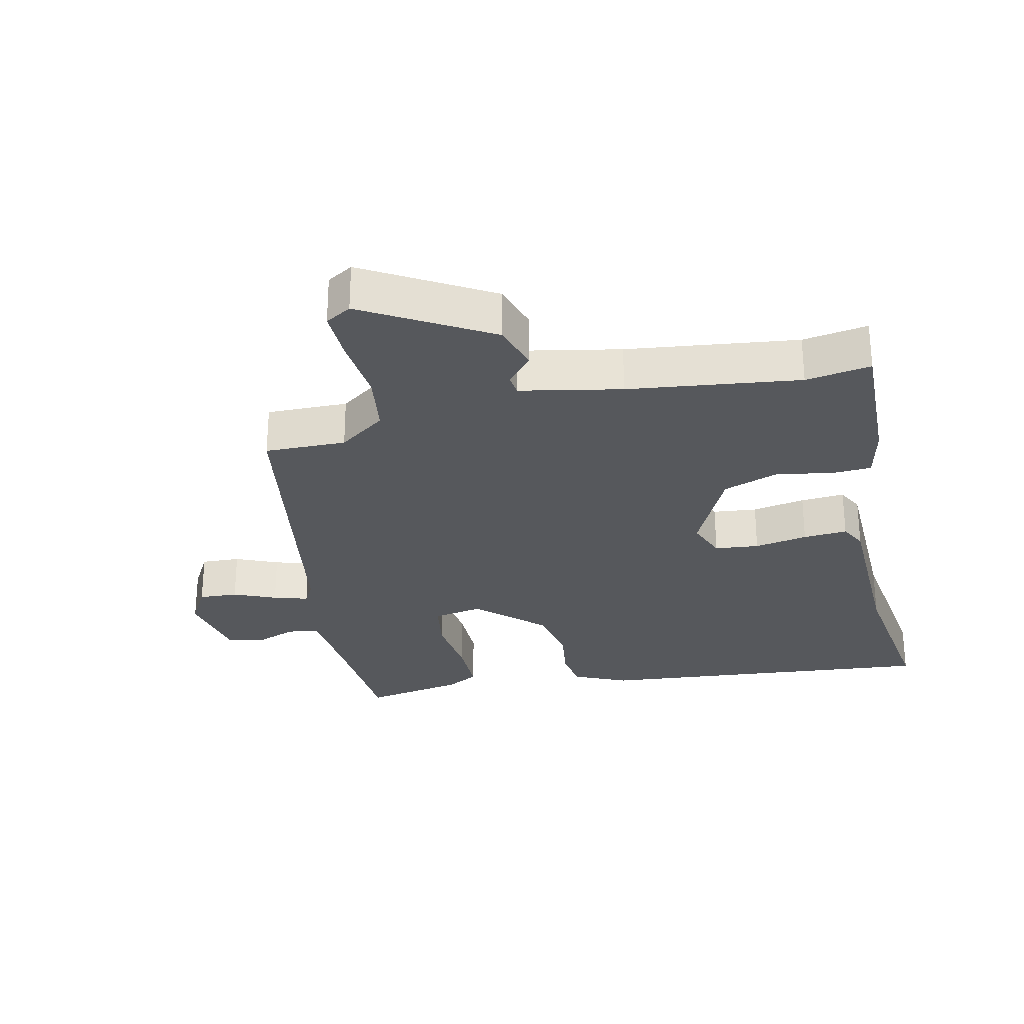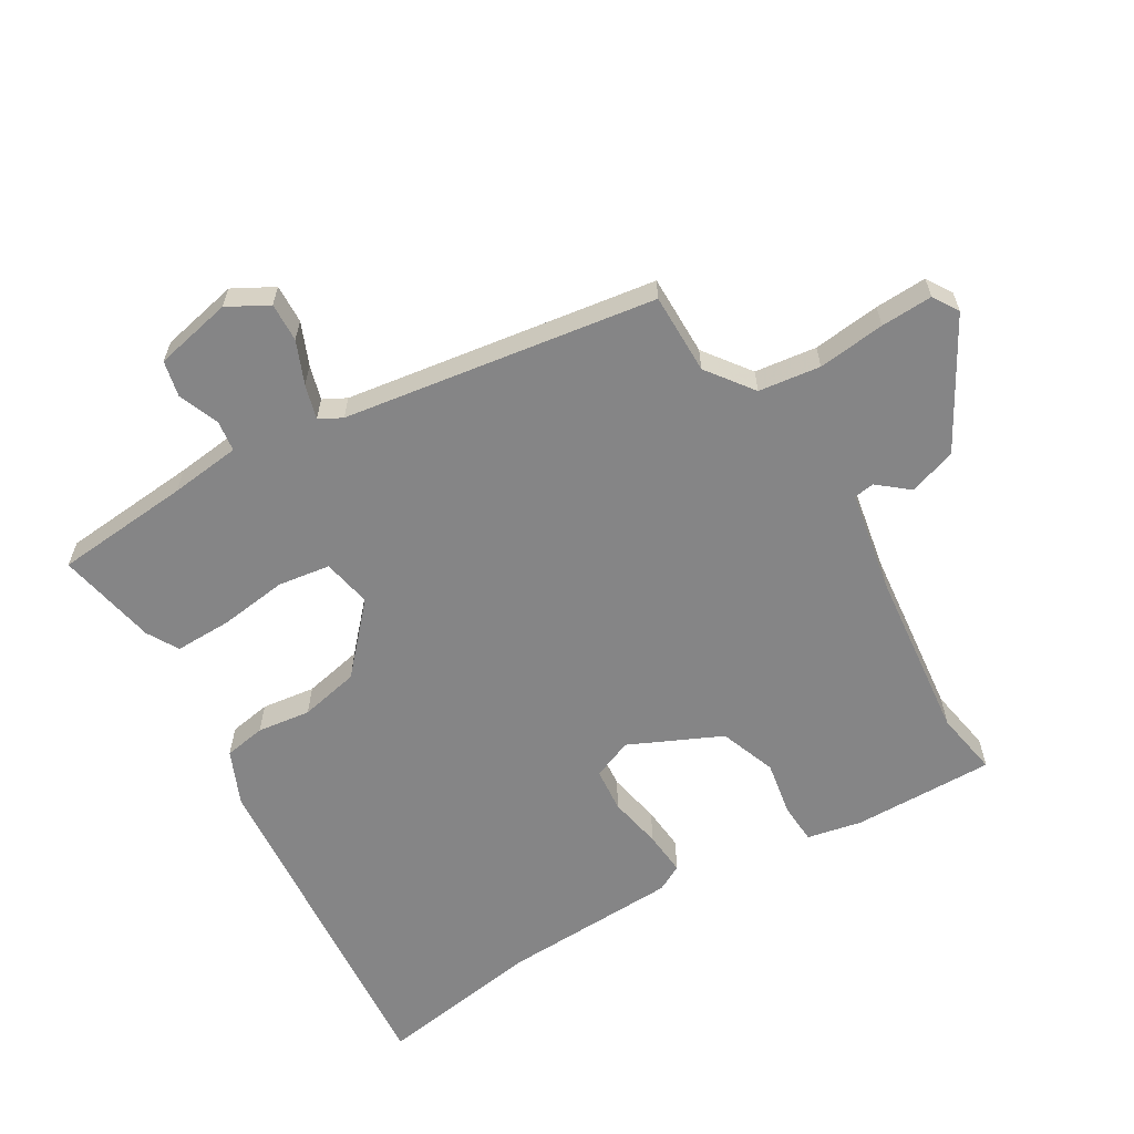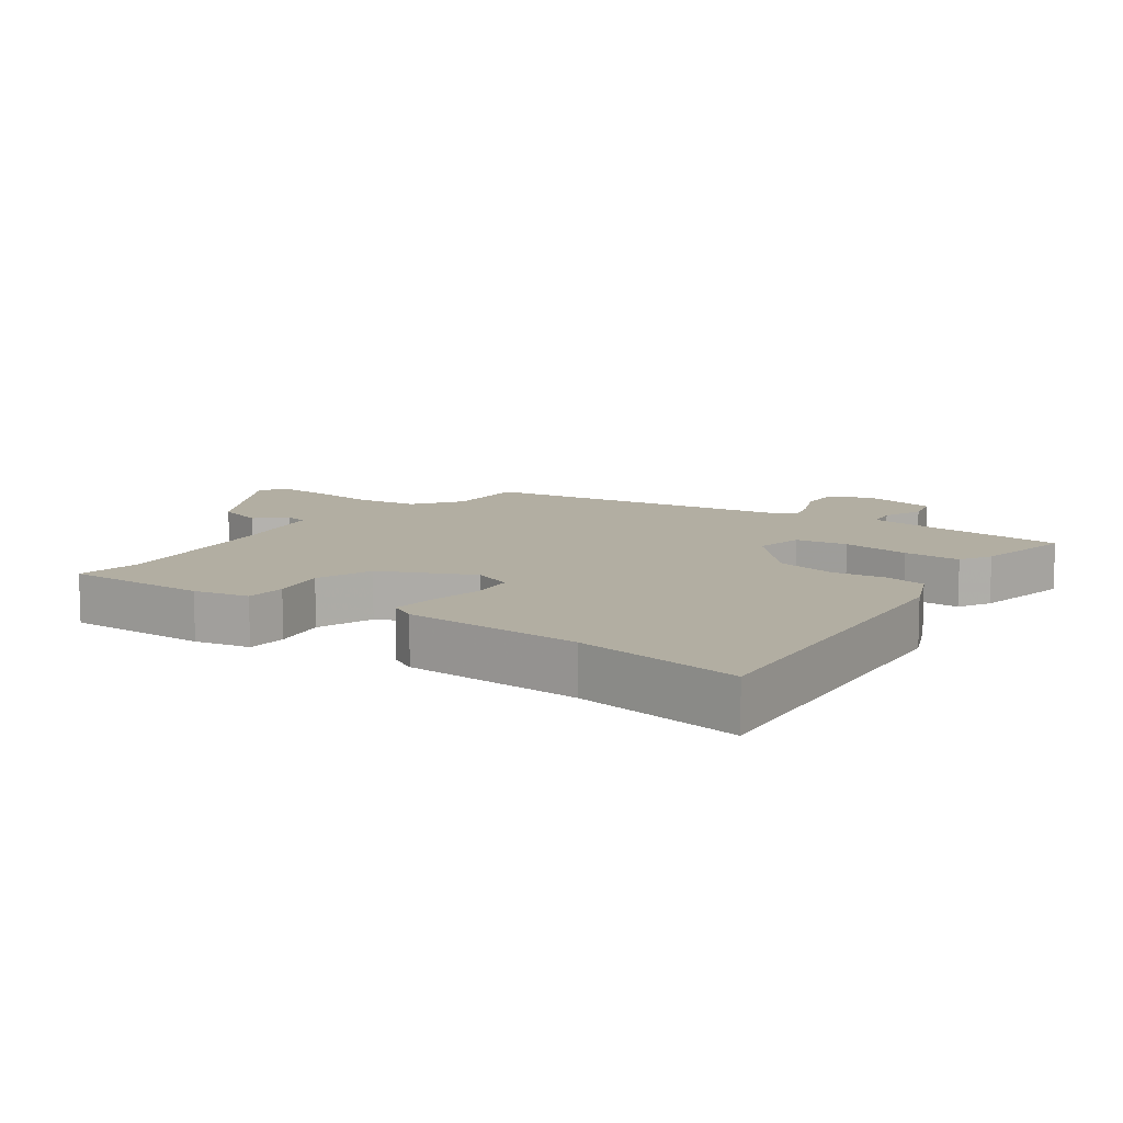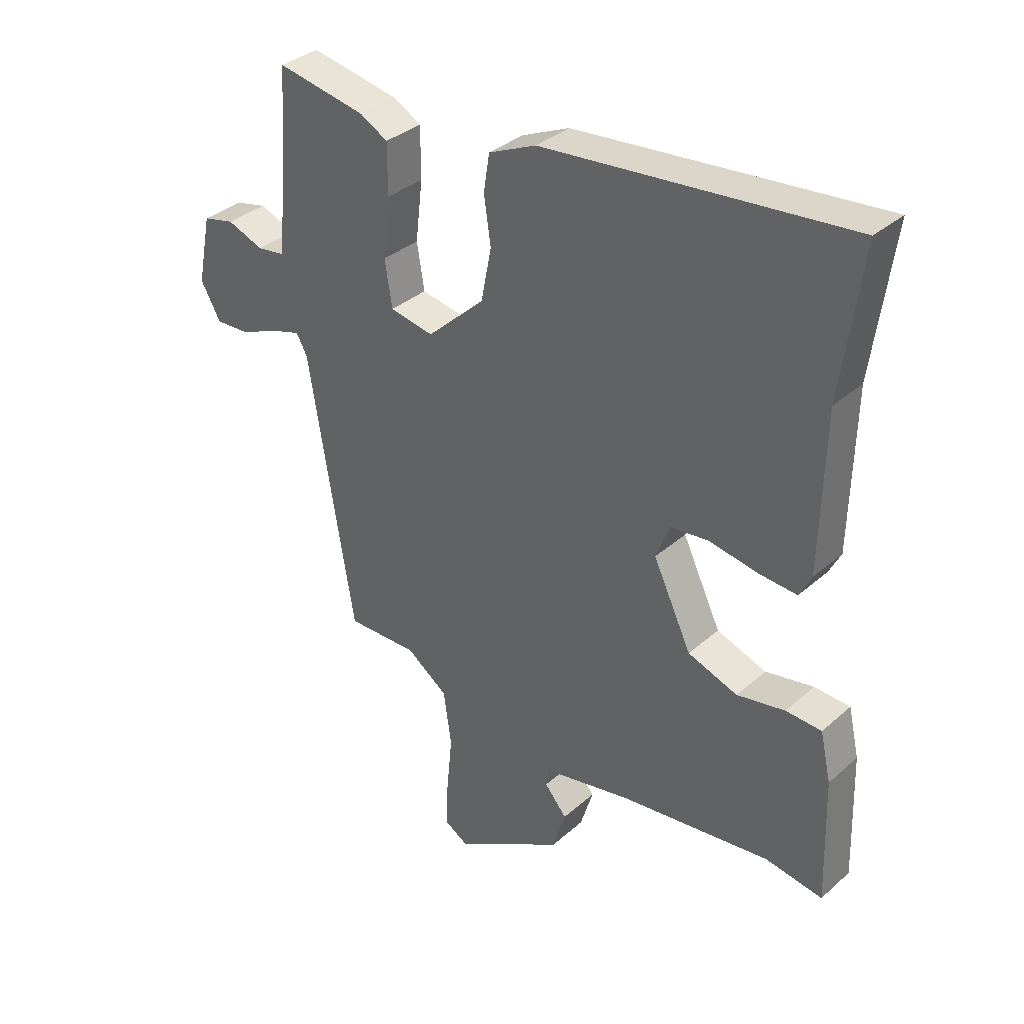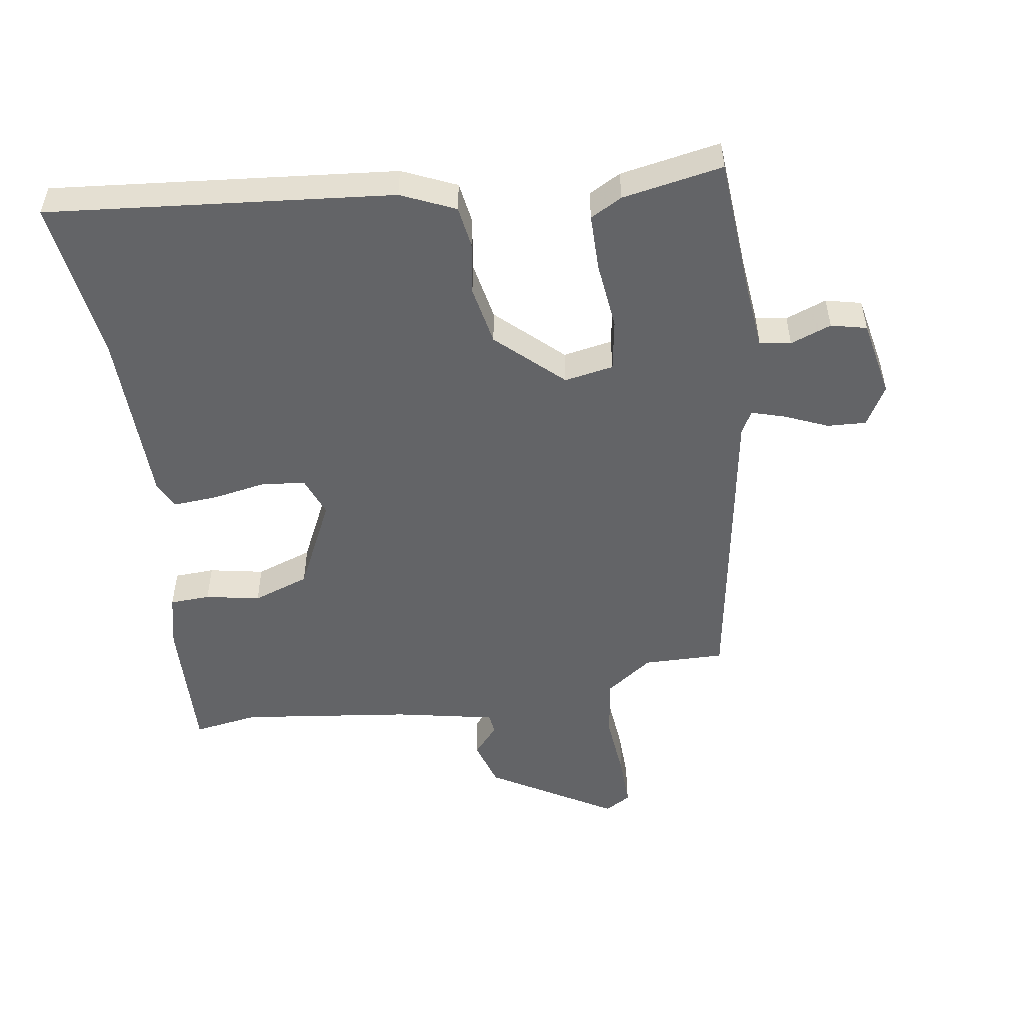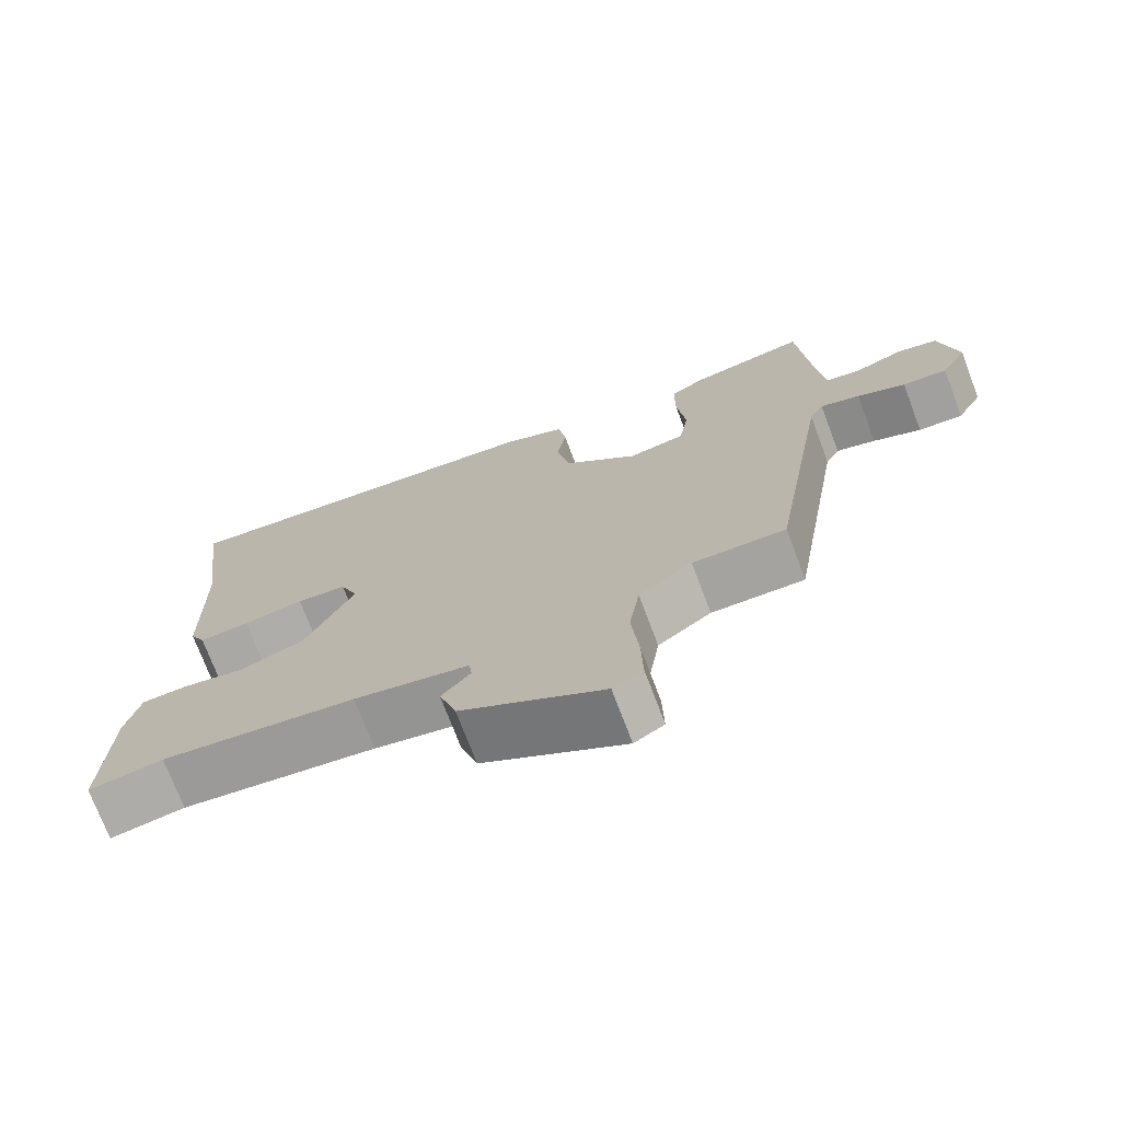
<metadata>
{"format":"obj","ext":"obj","renderer":"f3d","projection":"perspective","resolution":1024,"background":"white","views":[{"elev":-28.3,"azim":-167.2,"up":"+Y"},{"elev":-61.9,"azim":121.6,"up":"+Y"},{"elev":10.7,"azim":-53.8,"up":"+Y"},{"elev":34.8,"azim":-139.3,"up":"+Z"},{"elev":-51.2,"azim":8.6,"up":"+Y"},{"elev":-73.3,"azim":20.7,"up":"+Z"}]}
</metadata>
<code>
v -0.475 0.07 0.318
v -0.51 0.07 0.574
v 0.02 0.07 0.524
v 0.103 0.07 0.487
v 0.113 0.07 0.423
v 0.101 0.07 0.341
v 0.119 0.07 0.249
v 0.219 0.07 0.156
v 0.295 0.07 0.17
v 0.308 0.07 0.25
v 0.296 0.07 0.355
v 0.296 0.07 0.443
v 0.345 0.07 0.47
v 0.5 0.07 0.499
v 0.515 0.07 0.289
v 0.526 0.07 0.18
v 0.574 0.07 0.173
v 0.637 0.07 0.197
v 0.692 0.07 0.184
v 0.716 0.07 0.064
v 0.681 0.07 0.002
v 0.621 0.07 0.005
v 0.556 0.07 0.033
v 0.503 0.07 0.049
v 0.484 0.07 0.014
v 0.405 0.07 -0.465
v 0.28 0.07 -0.463
v 0.208 0.07 -0.515
v 0.194 0.07 -0.61
v 0.204 0.07 -0.714
v 0.206 0.07 -0.794
v 0.166 0.07 -0.818
v -0.026 0.07 -0.705
v -0.049 0.07 -0.631
v -0.01 0.07 -0.585
v -0.014 0.07 -0.553
v -0.169 0.07 -0.522
v -0.432 0.07 -0.489
v -0.532 0.07 -0.505
v -0.525 0.07 -0.287
v -0.506 0.07 -0.203
v -0.444 0.07 -0.2
v -0.36 0.07 -0.216
v -0.273 0.07 -0.185
v -0.206 0.07 -0.045
v -0.23 0.07 0.017
v -0.298 0.07 0.024
v -0.38 0.07 0.009
v -0.448 0.07 0.004
v -0.469 0.07 0.045
v -0.475 0 0.318
v -0.51 0 0.574
v 0.02 0 0.524
v 0.103 0 0.487
v 0.113 0 0.423
v 0.101 0 0.341
v 0.119 0 0.249
v 0.219 0 0.156
v 0.295 0 0.17
v 0.308 0 0.25
v 0.296 0 0.355
v 0.296 0 0.443
v 0.345 0 0.47
v 0.5 0 0.499
v 0.515 0 0.289
v 0.526 0 0.18
v 0.574 0 0.173
v 0.637 0 0.197
v 0.692 0 0.184
v 0.716 0 0.064
v 0.681 0 0.002
v 0.621 0 0.005
v 0.556 0 0.033
v 0.503 0 0.049
v 0.484 0 0.014
v 0.405 0 -0.465
v 0.28 0 -0.463
v 0.208 0 -0.515
v 0.194 0 -0.61
v 0.204 0 -0.714
v 0.206 0 -0.794
v 0.166 0 -0.818
v -0.026 0 -0.705
v -0.049 0 -0.631
v -0.01 0 -0.585
v -0.014 0 -0.553
v -0.169 0 -0.522
v -0.432 0 -0.489
v -0.532 0 -0.505
v -0.525 0 -0.287
v -0.506 0 -0.203
v -0.444 0 -0.2
v -0.36 0 -0.216
v -0.273 0 -0.185
v -0.206 0 -0.045
v -0.23 0 0.017
v -0.298 0 0.024
v -0.38 0 0.009
v -0.448 0 0.004
v -0.469 0 0.045
f 49 50 1
f 48 49 1
f 47 48 1
f 4 5 6
f 3 4 6
f 2 3 6
f 1 2 6
f 47 1 6
f 46 47 6
f 45 46 6 7
f 44 45 7 8
f 41 42 43
f 40 41 43
f 39 40 43
f 38 39 43
f 37 38 43 44
f 44 8 9
f 37 44 9
f 36 37 9
f 33 34 35
f 32 33 35
f 31 32 35
f 30 31 35
f 29 30 35
f 35 36 9
f 29 35 9
f 28 29 9
f 25 26 27
f 28 9 10
f 27 28 10
f 25 27 10
f 21 22 23
f 20 21 23
f 19 20 23
f 18 19 23
f 17 18 23
f 16 17 23 24
f 11 12 13
f 10 11 13
f 25 10 13
f 24 25 13
f 16 24 13
f 15 16 13
f 13 14 15
f 51 100 99
f 51 99 98
f 51 98 97
f 56 55 54
f 56 54 53
f 56 53 52
f 56 52 51
f 56 51 97
f 56 97 96
f 57 56 96 95
f 58 57 95 94
f 93 92 91
f 93 91 90
f 93 90 89
f 93 89 88
f 94 93 88 87
f 59 58 94
f 59 94 87
f 59 87 86
f 85 84 83
f 85 83 82
f 85 82 81
f 85 81 80
f 85 80 79
f 59 86 85
f 59 85 79
f 59 79 78
f 77 76 75
f 60 59 78
f 60 78 77
f 60 77 75
f 73 72 71
f 73 71 70
f 73 70 69
f 73 69 68
f 73 68 67
f 74 73 67 66
f 63 62 61
f 63 61 60
f 63 60 75
f 63 75 74
f 63 74 66
f 63 66 65
f 65 64 63
f 1 51 52 2
f 2 52 53 3
f 3 53 54 4
f 4 54 55 5
f 5 55 56 6
f 6 56 57 7
f 7 57 58 8
f 8 58 59 9
f 9 59 60 10
f 10 60 61 11
f 11 61 62 12
f 12 62 63 13
f 13 63 64 14
f 14 64 65 15
f 15 65 66 16
f 16 66 67 17
f 17 67 68 18
f 18 68 69 19
f 19 69 70 20
f 20 70 71 21
f 21 71 72 22
f 22 72 73 23
f 23 73 74 24
f 24 74 75 25
f 25 75 76 26
f 26 76 77 27
f 27 77 78 28
f 28 78 79 29
f 29 79 80 30
f 30 80 81 31
f 31 81 82 32
f 32 82 83 33
f 33 83 84 34
f 34 84 85 35
f 35 85 86 36
f 36 86 87 37
f 37 87 88 38
f 38 88 89 39
f 39 89 90 40
f 40 90 91 41
f 41 91 92 42
f 42 92 93 43
f 43 93 94 44
f 44 94 95 45
f 45 95 96 46
f 46 96 97 47
f 47 97 98 48
f 48 98 99 49
f 49 99 100 50
f 50 100 51 1

</code>
